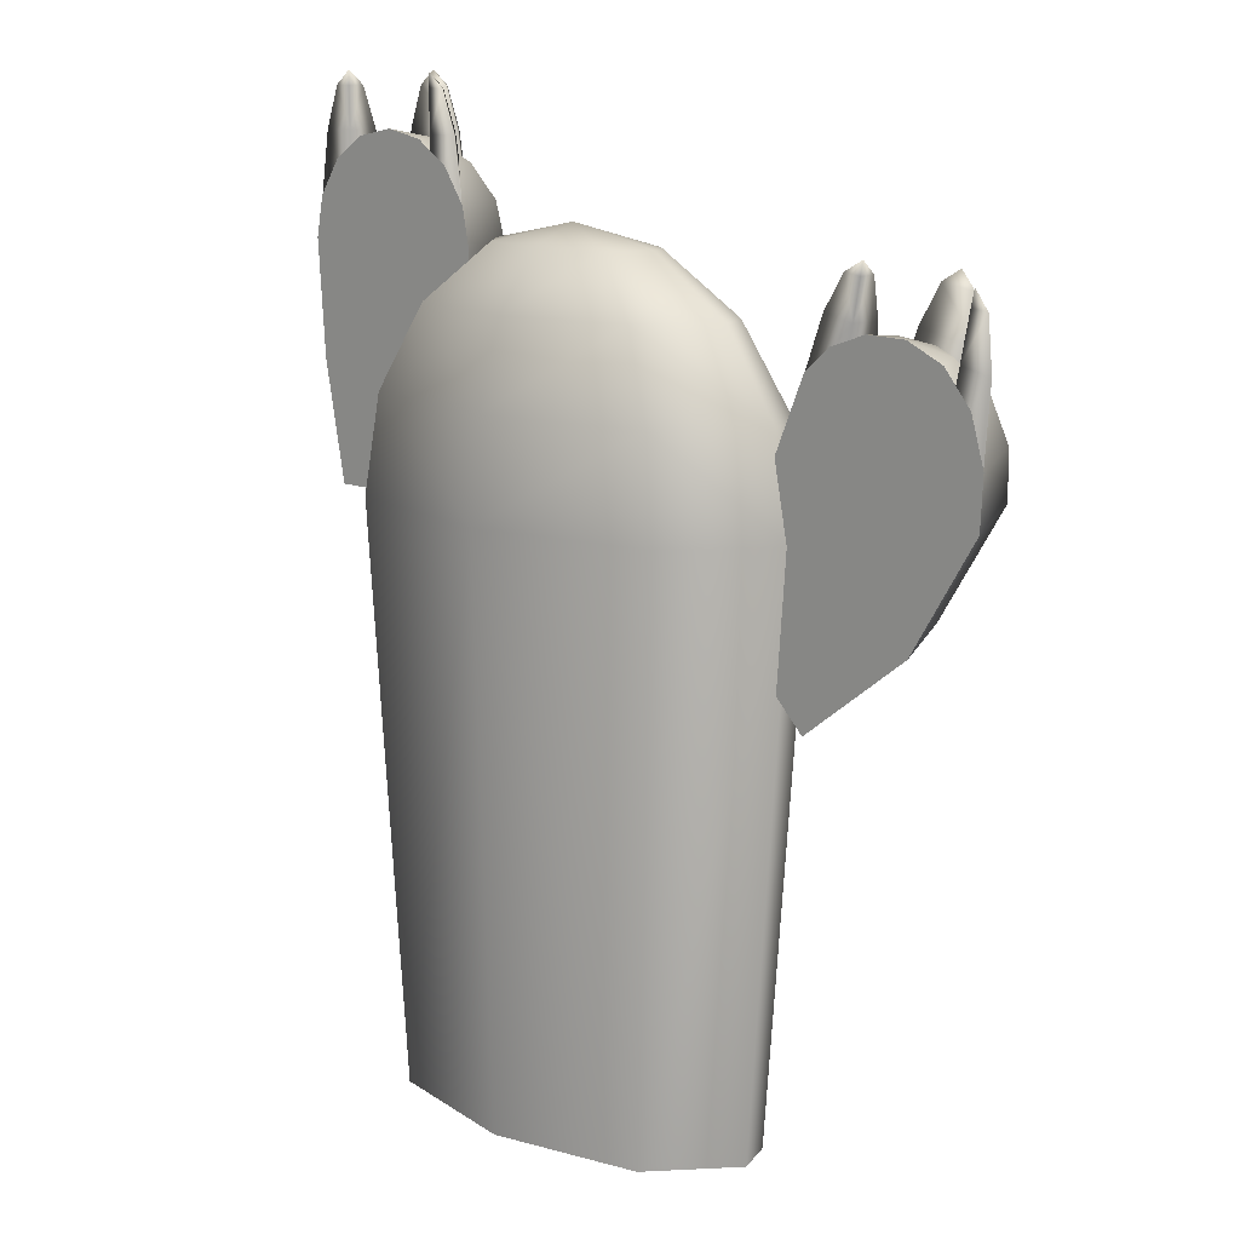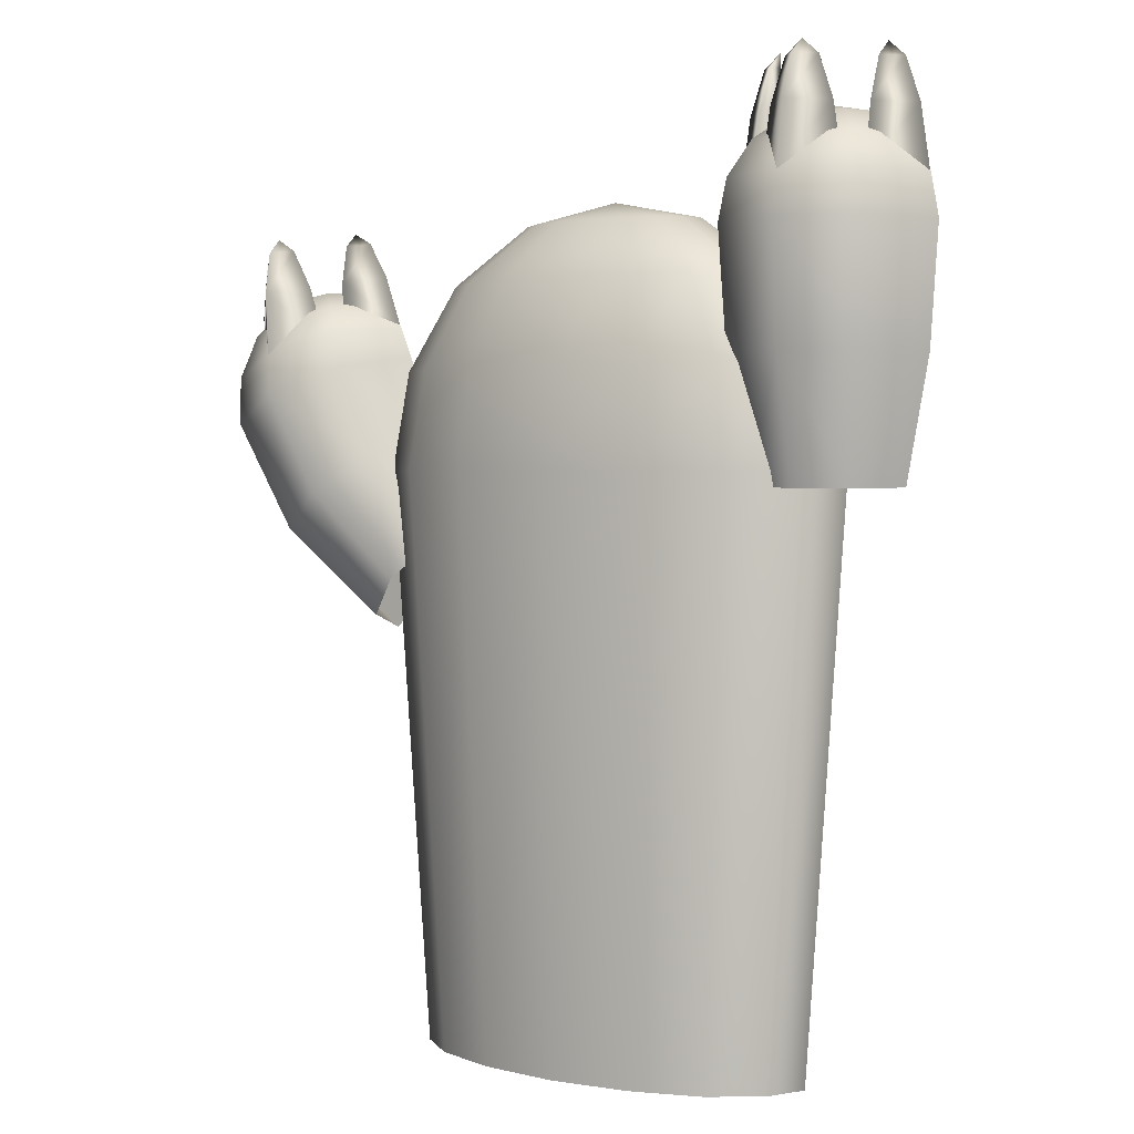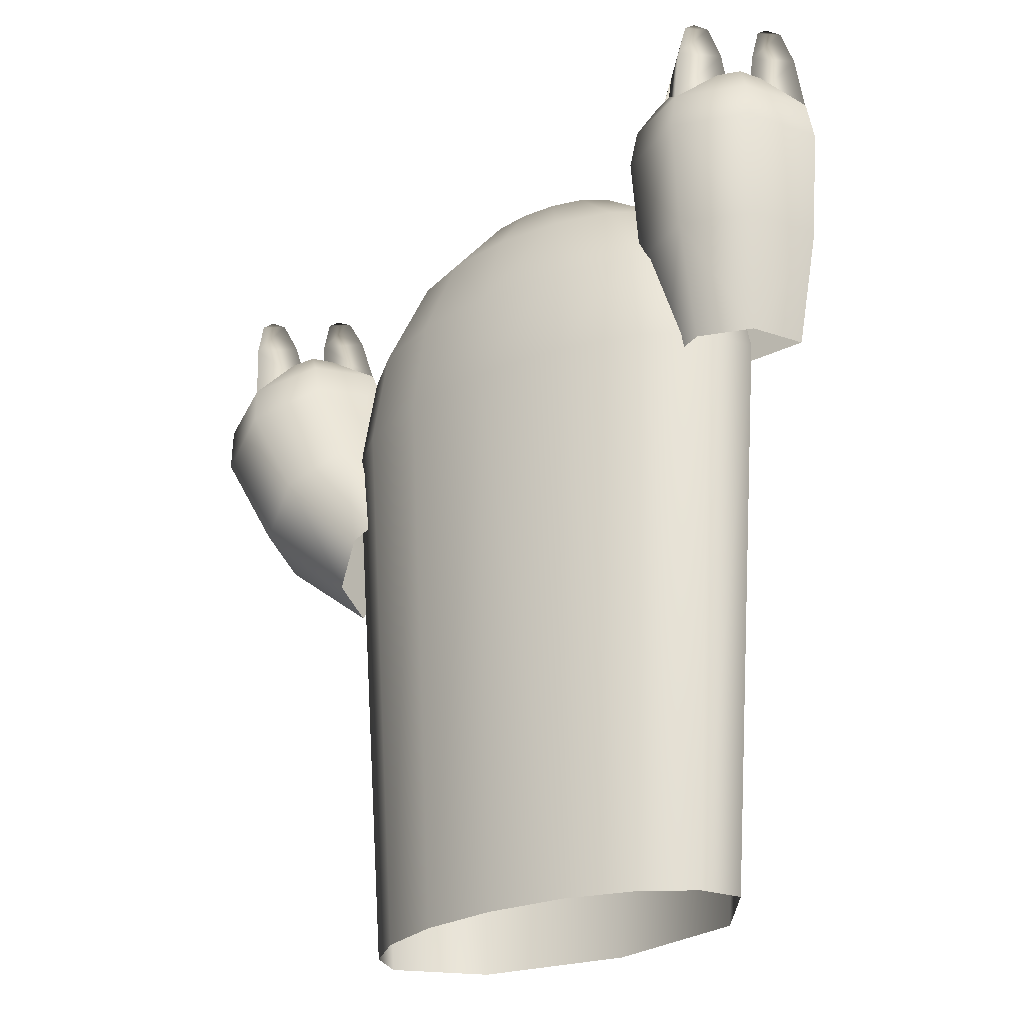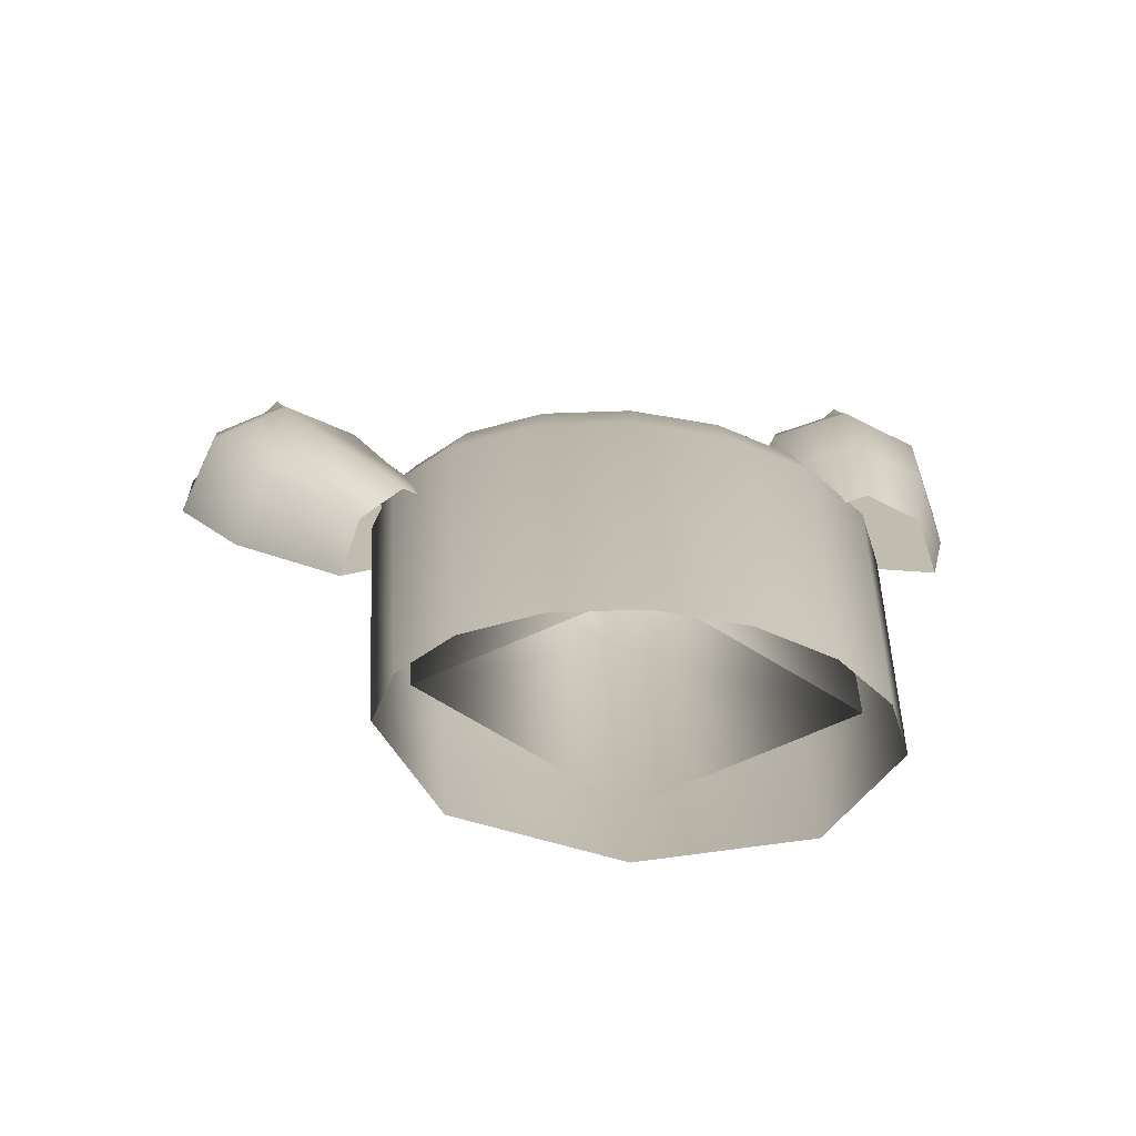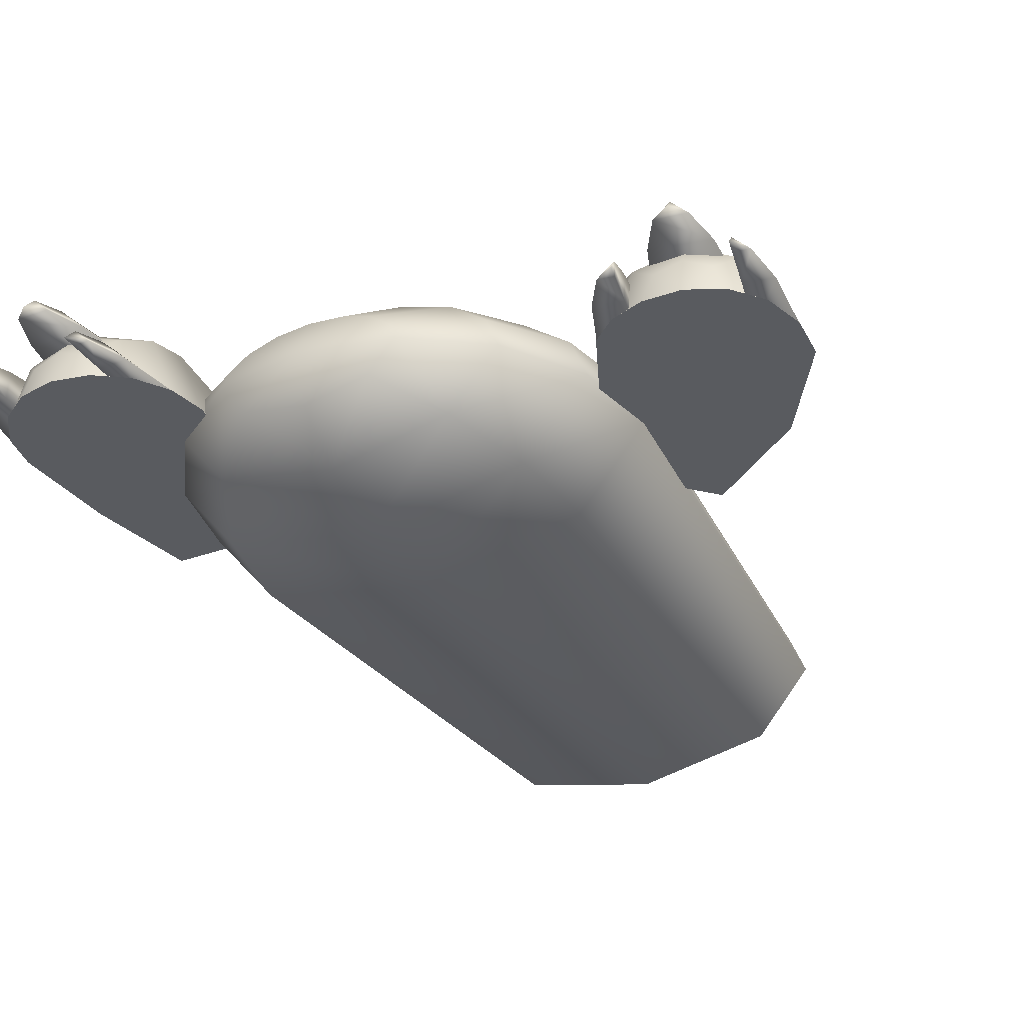
<metadata>
{"format":"obj","ext":"obj","renderer":"f3d","projection":"perspective","resolution":1024,"background":"white","views":[{"elev":12.8,"azim":43.9,"up":"+Z"},{"elev":2.2,"azim":-144.0,"up":"+Z"},{"elev":-25.7,"azim":-141.3,"up":"+Z"},{"elev":-74.0,"azim":176.2,"up":"+Z"},{"elev":-32.3,"azim":26.8,"up":"+Y"}]}
</metadata>
<code>
g mesh_takedown
v 0.2224 0.171 0.1073
v 0.1917 0.1518 0.07765
v 0.2152 0.1769 0.06983
v 0.2224 0.171 0.1073
v 0.2038 0.1518 0.1115
v 0.217 0.1518 0.134
v 0.2272 0.1622 0.1324
v 0.2289 0.1518 0.1412
v -0.08981 0.1649 -0.339
v -0.0486 0.1787 -0.339
v -0.05833 0.1904 0
v -0.1078 0.1739 0
v -0.1173 0.1443 -0.339
v -0.09958 0.1698 0.05833
v -0.05389 0.1851 0.05833
v -0.07621 0.1581 0.1078
v -0.04125 0.1698 0.1078
v -0.04125 0.1406 0.1408
v -0.02232 0.1469 0.1408
v 0 0.12 0.1524
v -0.05389 0.1312 0.1408
v 0 0.12 0.1524
v -0.09958 0.1406 0.1078
v -0.1301 0.1469 0.05833
v -0.1408 0.1492 0
v -0.1524 0.12 0
v -0.127 0.12 -0.339
v -0.08981 0.0751 -0.339
v -0.05833 0.12 0.1408
v 0 0.12 0.1524
v -0.1408 0.12 0.05833
v -0.1078 0.12 0.1078
v -0.07621 0.08189 0.1078
v -0.09958 0.07021 0.05833
v -0.1078 0.06611 0
v -5.451e-08 0.04379 0
v -4.665e-08 0.0565 -0.339
v 0.08981 0.0751 -0.339
v -0.04125 0.09938 0.1408
v 0 0.12 0.1524
v -5.245e-08 0.04959 0.05833
v -3.815e-08 0.06611 0.1078
v -1.907e-08 0.09083 0.1408
v 0 0.12 0.1524
v 0.04125 0.09938 0.1408
v 0 0.12 0.1524
v 0.07621 0.08189 0.1078
v 0.09958 0.07021 0.05833
v 0.1078 0.06611 0
v 0.1524 0.12 0
v 0.127 0.12 -0.339
v 0.1173 0.1443 -0.339
v 0.05833 0.12 0.1408
v 0 0.12 0.1524
v 0.1408 0.12 0.05833
v 0.1078 0.12 0.1078
v 0.09958 0.1406 0.1078
v 0.1301 0.1469 0.05833
v 0.1408 0.1492 0
v 0.1078 0.1739 0
v 0.08981 0.1649 -0.339
v 0.09958 0.1698 0.05833
v 0.05833 0.1904 0
v 0.0486 0.1787 -0.339
v 0 0.1962 -1.692e-17
v -1.701e-09 0.1835 -0.339
v -0.0486 0.1787 -0.339
v -0.05833 0.1904 0
v -0.05389 0.1851 0.05833
v 0.05389 0.1851 0.05833
v 0 0.1904 0.05833
v -0.04125 0.1698 0.1078
v 0.07621 0.1581 0.1078
v 0.04125 0.1698 0.1078
v 0 0.1739 0.1078
v -0.02232 0.1469 0.1408
v 0.05389 0.1312 0.1408
v 0 0.12 0.1524
v 0.04125 0.1406 0.1408
v 0 0.12 0.1524
v 0.02232 0.1469 0.1408
v 0 0.12 0.1524
v 0 0.1492 0.1408
v 0 0.12 0.1524
v 0 0.12 0.1524
v -0.2002 0.1182 0.06312
v -0.1865 0.1182 -0.008963
v -0.1733 0.1499 -0.008963
v -0.1831 0.1597 0.06312
v -0.2051 0.1182 0.1323
v -0.1865 0.1631 0.1323
v -0.1831 0.1597 0.1566
v -0.2002 0.1182 0.1566
v -0.1733 0.1499 0.1772
v -0.1865 0.1182 0.1772
v -0.1659 0.1182 0.191
v -0.1588 0.1354 0.191
v -0.1416 0.1182 0.1958
v -0.08289 0.1182 0.06312
v -0.1098 0.1499 -0.008963
v -0.09666 0.1182 -0.008963
v -0.1001 0.1597 0.06312
v -0.07806 0.1182 0.1323
v -0.1416 0.1769 0.06312
v -0.1416 0.1817 0.1323
v -0.1416 0.1631 -0.008963
v -0.1733 0.1499 -0.008963
v -0.1831 0.1597 0.06312
v -0.1865 0.1631 0.1323
v -0.1831 0.1597 0.1566
v -0.09666 0.1631 0.1323
v -0.1001 0.1597 0.1566
v -0.08289 0.1182 0.1566
v -0.1416 0.1769 0.1566
v -0.1733 0.1499 0.1772
v -0.1098 0.1499 0.1772
v -0.09666 0.1182 0.1772
v -0.1173 0.1182 0.191
v -0.1416 0.1631 0.1772
v -0.1244 0.1354 0.191
v -0.1416 0.1182 0.1958
v -0.1416 0.1425 0.191
v -0.1416 0.1182 0.1958
v -0.1588 0.1354 0.191
v -0.1416 0.1182 0.1958
v -0.2002 0.1182 0.06312
v -0.09666 0.1182 -0.008963
v -0.1865 0.1182 -0.008963
v -0.08289 0.1182 0.06312
v -0.2051 0.1182 0.1323
v -0.07806 0.1182 0.1323
v -0.08289 0.1182 0.1566
v -0.2002 0.1182 0.1566
v -0.09666 0.1182 0.1772
v -0.1865 0.1182 0.1772
v -0.1659 0.1182 0.191
v -0.1173 0.1182 0.191
v -0.1416 0.1182 0.1958
v -0.1748 0.1182 0.2273
v -0.1748 0.1286 0.2186
v -0.1748 0.118 0.2186
v -0.1748 0.1182 0.1937
v -0.1852 0.1182 0.2186
v -0.1748 0.1182 0.2273
v -0.1748 0.1375 0.1937
v -0.194 0.1182 0.1937
v -0.1748 0.1182 0.1564
v -0.1748 0.1434 0.1564
v -0.1999 0.1182 0.1564
v -0.1609 0.1518 0.1937
v -0.1668 0.1518 0.1564
v -0.1416 0.1769 0.1564
v -0.1416 0.171 0.1937
v -0.152 0.1518 0.2186
v -0.1416 0.1622 0.2186
v -0.1416 0.1518 0.2273
v -0.1609 0.1518 0.1937
v -0.1164 0.1518 0.1564
v -0.1668 0.1518 0.1564
v -0.1223 0.1518 0.1937
v -0.152 0.1518 0.2186
v -0.1416 0.171 0.1937
v -0.1416 0.1769 0.1564
v -0.1416 0.1622 0.2186
v -0.1312 0.1518 0.2186
v -0.1416 0.1518 0.2273
v -0.1312 0.1518 0.2186
v -0.1083 0.1375 0.1937
v -0.1083 0.1434 0.1564
v -0.08316 0.1182 0.1564
v -0.08907 0.1182 0.1937
v -0.1083 0.1182 0.1564
v -0.1083 0.1286 0.2186
v -0.1083 0.1182 0.1937
v -0.09791 0.1182 0.2186
v -0.1083 0.1182 0.2273
v -0.1083 0.118 0.2186
v -0.1083 0.1375 0.1937
v -0.1083 0.1182 0.1564
v -0.1083 0.1434 0.1564
v -0.1083 0.1182 0.1937
v -0.1083 0.1286 0.2186
v -0.1083 0.118 0.2186
v -0.1083 0.1182 0.2273
v 0.1455 0.1597 0.009476
v 0.1 0.1182 -0.03212
v 0.1092 0.1499 -0.04139
v 0.1313 0.1182 0.01878
v 0.1695 0.1631 0.06232
v 0.1525 0.1182 0.06927
v 0.1765 0.1597 0.08288
v 0.1604 0.1182 0.08821
v 0.1765 0.1182 0.1023
v 0.189 0.1499 0.0989
v 0.1985 0.1182 0.11
v 0.2054 0.1354 0.1084
v 0.2228 0.1182 0.1095
v 0.1455 0.1597 0.009476
v 0.1092 0.1499 -0.04139
v 0.1314 0.1631 -0.06376
v 0.1797 0.1769 -0.01299
v 0.1535 0.1499 -0.08614
v 0.2106 0.1817 0.04553
v 0.1695 0.1631 0.06232
v 0.2139 0.1597 -0.03547
v 0.1627 0.1182 -0.0954
v 0.228 0.1182 -0.04477
v 0.2687 0.1182 0.02179
v 0.2517 0.1631 0.02874
v 0.2701 0.1182 0.05179
v 0.2153 0.1769 0.07
v 0.1765 0.1597 0.08288
v 0.189 0.1499 0.0989
v 0.254 0.1597 0.05713
v 0.2495 0.1499 0.08261
v 0.262 0.1182 0.07923
v 0.2192 0.1631 0.09075
v 0.2054 0.1354 0.1084
v 0.2219 0.1425 0.1046
v 0.2228 0.1182 0.1095
v 0.2385 0.1354 0.1008
v 0.2228 0.1182 0.1095
v 0.2453 0.1182 0.09925
v 0.2228 0.1182 0.1095
v 0.1627 0.1182 -0.0954
v 0.1 0.1182 -0.03212
v 0.1313 0.1182 0.01878
v 0.228 0.1182 -0.04477
v 0.2687 0.1182 0.02179
v 0.1525 0.1182 0.06927
v 0.2701 0.1182 0.05179
v 0.1604 0.1182 0.08821
v 0.262 0.1182 0.07923
v 0.1765 0.1182 0.1023
v 0.1985 0.1182 0.11
v 0.2453 0.1182 0.09925
v 0.2228 0.1182 0.1095
v 0.1904 0.1182 0.1144
v 0.1842 0.1182 0.08013
v 0.1607 0.1182 0.08796
v 0.1718 0.1182 0.1185
v 0.1904 0.1375 0.1144
v 0.1842 0.1434 0.08013
v 0.1842 0.1182 0.08013
v 0.1904 0.1182 0.1144
v 0.1843 0.1182 0.1389
v 0.1946 0.118 0.1373
v 0.1946 0.1286 0.1373
v 0.196 0.1182 0.1454
v 0.196 0.1182 0.1454
v 0.2375 0.1518 0.1309
v 0.2272 0.1622 0.1324
v 0.2224 0.171 0.1073
v 0.2289 0.1518 0.1412
v 0.217 0.1518 0.134
v 0.241 0.1518 0.1032
v 0.2224 0.171 0.1073
v 0.2038 0.1518 0.1115
v 0.2152 0.1769 0.06983
v 0.1917 0.1518 0.07765
v 0.2387 0.1518 0.062
v 0.2545 0.1375 0.1002
v 0.2463 0.1182 0.05949
v 0.2463 0.1434 0.05949
v 0.2545 0.1182 0.1002
v 0.26 0.1286 0.1275
v 0.26 0.118 0.1275
v 0.2619 0.1182 0.137
v -4.543e-08 0.05649 0
v -5.223e-08 0.06277 -0.2825
v -0.1119 0.12 -0.2825
v -0.127 0.12 0
v 0.1119 0.12 -0.2825
v -0.08982 0.12 0.08982
v 0.127 0.12 0
v -2.861e-08 0.07509 0.08982
v 0.08982 0.12 0.08982
v 0 0.1835 -1.41e-17
v -4.696e-09 0.1772 -0.2825
v 0.1119 0.12 -0.2825
v 0.127 0.12 0
v -0.1119 0.12 -0.2825
v 0.08982 0.12 0.08982
v -0.127 0.12 0
v 0 0.1649 0.08982
v -0.08982 0.12 0.08982
v 0.2731 0.1182 0.09613
v 0.2463 0.1434 0.05949
v 0.2698 0.1182 0.05166
v 0.2463 0.1182 0.05949
v 0.2545 0.1375 0.1002
v 0.2545 0.1182 0.1002
v 0.2703 0.1182 0.1259
v 0.26 0.1286 0.1275
v 0.26 0.118 0.1275
v 0.2619 0.1182 0.137
g mesh_takedown_0
f 3 2 1
f 2 5 4
f 4 5 6
f 6 7 4
f 7 6 8
f 11 10 9
f 9 12 11
f 12 9 13
f 11 12 14
f 15 11 14
f 14 16 15
f 15 16 17
f 18 17 16
f 17 18 19
f 18 20 19
f 16 21 18
f 21 22 18
f 14 23 16
f 23 21 16
f 12 24 14
f 23 14 24
f 13 25 12
f 25 24 12
f 26 25 13
f 24 25 26
f 13 27 26
f 26 27 28
f 23 29 21
f 29 30 21
f 23 24 31
f 26 31 24
f 29 23 32
f 31 32 23
f 33 29 32
f 33 32 31
f 34 31 26
f 31 34 33
f 28 35 26
f 26 35 34
f 36 35 28
f 36 34 35
f 28 37 36
f 36 37 38
f 33 39 29
f 29 39 40
f 34 41 33
f 34 36 41
f 33 42 39
f 33 41 42
f 39 42 43
f 39 43 44
f 45 43 42
f 43 45 46
f 47 42 41
f 42 47 45
f 48 41 36
f 41 48 47
f 38 49 36
f 36 49 48
f 50 49 38
f 49 50 48
f 38 51 50
f 50 51 52
f 53 45 47
f 45 53 54
f 48 55 47
f 48 50 55
f 47 56 53
f 47 55 56
f 53 56 57
f 55 57 56
f 50 58 55
f 58 57 55
f 52 59 50
f 50 59 58
f 60 59 52
f 58 59 60
f 52 61 60
f 60 62 58
f 57 58 62
f 63 60 61
f 62 60 63
f 61 64 63
f 65 63 64
f 64 66 65
f 65 66 67
f 67 68 65
f 65 68 69
f 63 70 62
f 70 63 65
f 71 65 69
f 65 71 70
f 69 72 71
f 62 73 57
f 73 62 70
f 74 70 71
f 70 74 73
f 75 71 72
f 71 75 74
f 72 76 75
f 77 57 73
f 57 77 53
f 77 78 53
f 73 79 77
f 79 73 74
f 79 80 77
f 74 81 79
f 81 74 75
f 81 82 79
f 83 75 76
f 75 83 81
f 76 84 83
f 83 85 81
f 88 87 86
f 86 89 88
f 89 86 90
f 90 91 89
f 90 92 91
f 92 90 93
f 92 93 94
f 94 93 95
f 94 95 96
f 96 97 94
f 97 96 98
f 101 100 99
f 102 99 100
f 99 102 103
f 104 102 100
f 102 104 105
f 100 106 104
f 106 107 104
f 108 104 107
f 104 108 105
f 105 108 109
f 105 109 110
f 103 102 111
f 105 111 102
f 103 111 112
f 105 112 111
f 112 113 103
f 110 114 105
f 112 105 114
f 114 110 115
f 113 112 116
f 112 114 116
f 116 117 113
f 117 116 118
f 115 119 114
f 116 114 119
f 116 120 118
f 119 120 116
f 118 120 121
f 122 119 115
f 119 122 120
f 120 122 123
f 124 122 115
f 122 124 125
f 128 127 126
f 126 127 129
f 130 126 129
f 129 131 130
f 130 131 132
f 133 130 132
f 133 132 134
f 135 133 134
f 136 135 134
f 134 137 136
f 138 136 137
f 141 140 139
f 140 141 142
f 141 143 142
f 143 141 144
f 140 143 144
f 143 140 145
f 142 145 140
f 146 142 143
f 145 146 143
f 145 142 147
f 142 146 147
f 147 148 145
f 146 145 148
f 149 147 146
f 148 149 146
f 152 151 150
f 150 153 152
f 153 150 154
f 154 155 153
f 155 154 156
f 159 158 157
f 157 158 160
f 157 160 161
f 162 160 158
f 158 163 162
f 160 162 164
f 160 165 161
f 164 165 160
f 165 164 166
f 161 167 166
f 170 169 168
f 168 171 170
f 172 170 171
f 171 168 173
f 171 174 172
f 173 175 171
f 174 171 175
f 175 173 176
f 175 177 174
f 177 175 176
f 180 179 178
f 181 178 179
f 178 181 182
f 183 182 181
f 182 183 184
f 187 186 185
f 185 186 188
f 185 188 189
f 189 188 190
f 190 191 189
f 191 190 192
f 191 192 193
f 193 194 191
f 194 193 195
f 195 196 194
f 196 195 197
f 200 199 198
f 198 201 200
f 202 200 201
f 198 203 201
f 198 204 203
f 201 205 202
f 205 201 203
f 206 202 205
f 205 207 206
f 207 205 208
f 208 205 209
f 203 209 205
f 209 210 208
f 204 211 203
f 204 212 211
f 211 212 213
f 203 214 209
f 210 209 214
f 203 211 214
f 210 214 215
f 211 215 214
f 215 216 210
f 213 217 211
f 211 217 215
f 217 213 218
f 218 219 217
f 215 217 219
f 219 218 220
f 216 215 221
f 219 221 215
f 221 219 222
f 221 223 216
f 223 221 224
f 227 226 225
f 228 227 225
f 229 227 228
f 230 227 229
f 230 229 231
f 231 232 230
f 231 233 232
f 234 232 233
f 235 234 233
f 233 236 235
f 237 235 236
f 240 239 238
f 238 241 240
f 240 241 242
f 243 240 242
f 244 243 242
f 242 245 244
f 241 238 246
f 242 241 246
f 247 246 238
f 245 242 248
f 246 248 242
f 248 247 245
f 247 248 249
f 246 247 250
f 248 246 250
f 253 252 251
f 251 252 254
f 255 251 254
f 255 256 251
f 256 257 251
f 258 256 255
f 259 257 256
f 256 258 260
f 261 259 256
f 260 261 256
f 264 263 262
f 265 262 263
f 262 265 266
f 267 266 265
f 266 267 268
f 271 270 269
f 269 272 271
f 269 270 273
f 274 272 269
f 273 275 269
f 269 276 274
f 269 275 277
f 277 276 269
f 280 279 278
f 278 281 280
f 278 279 282
f 283 281 278
f 282 284 278
f 278 285 283
f 278 284 286
f 286 285 278
f 289 288 287
f 290 289 287
f 288 291 287
f 287 292 290
f 287 291 293
f 292 287 293
f 291 294 293
f 293 295 292
f 293 294 296
f 295 293 296

</code>
